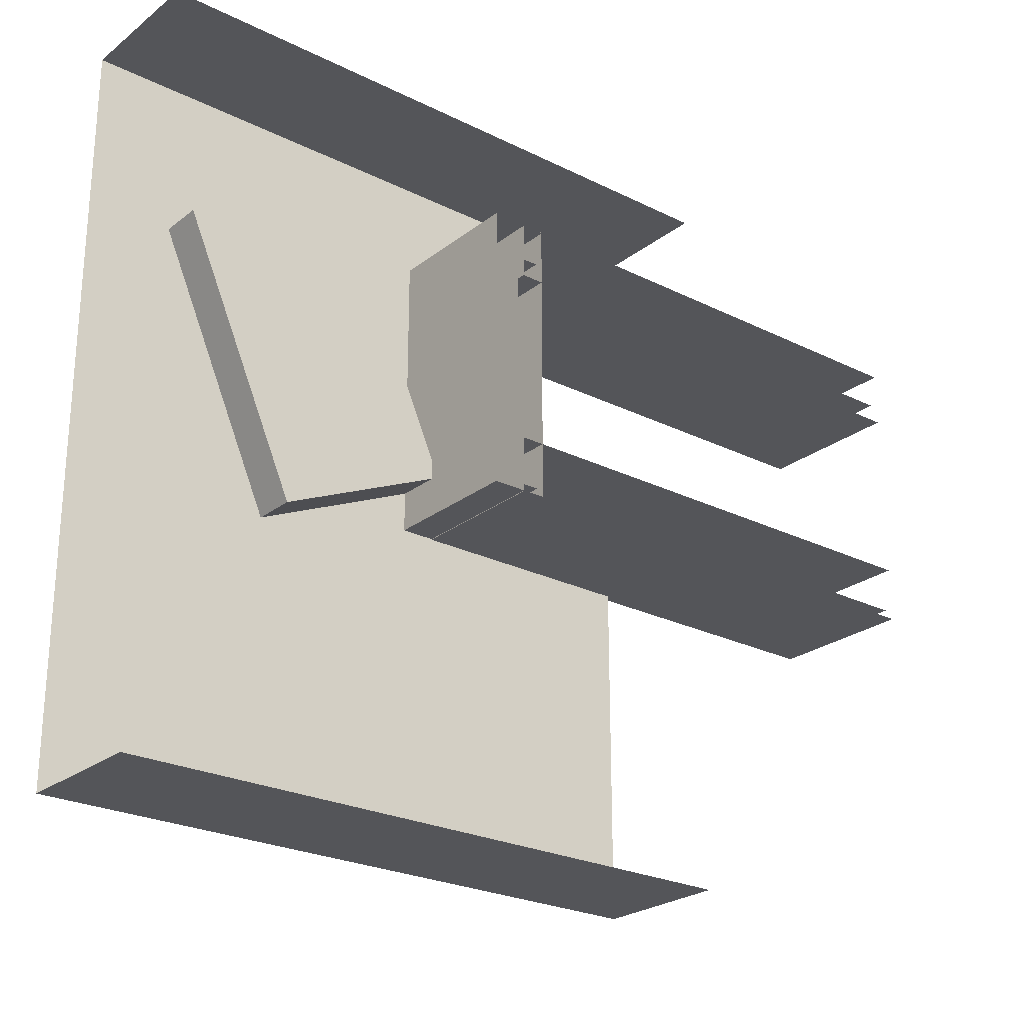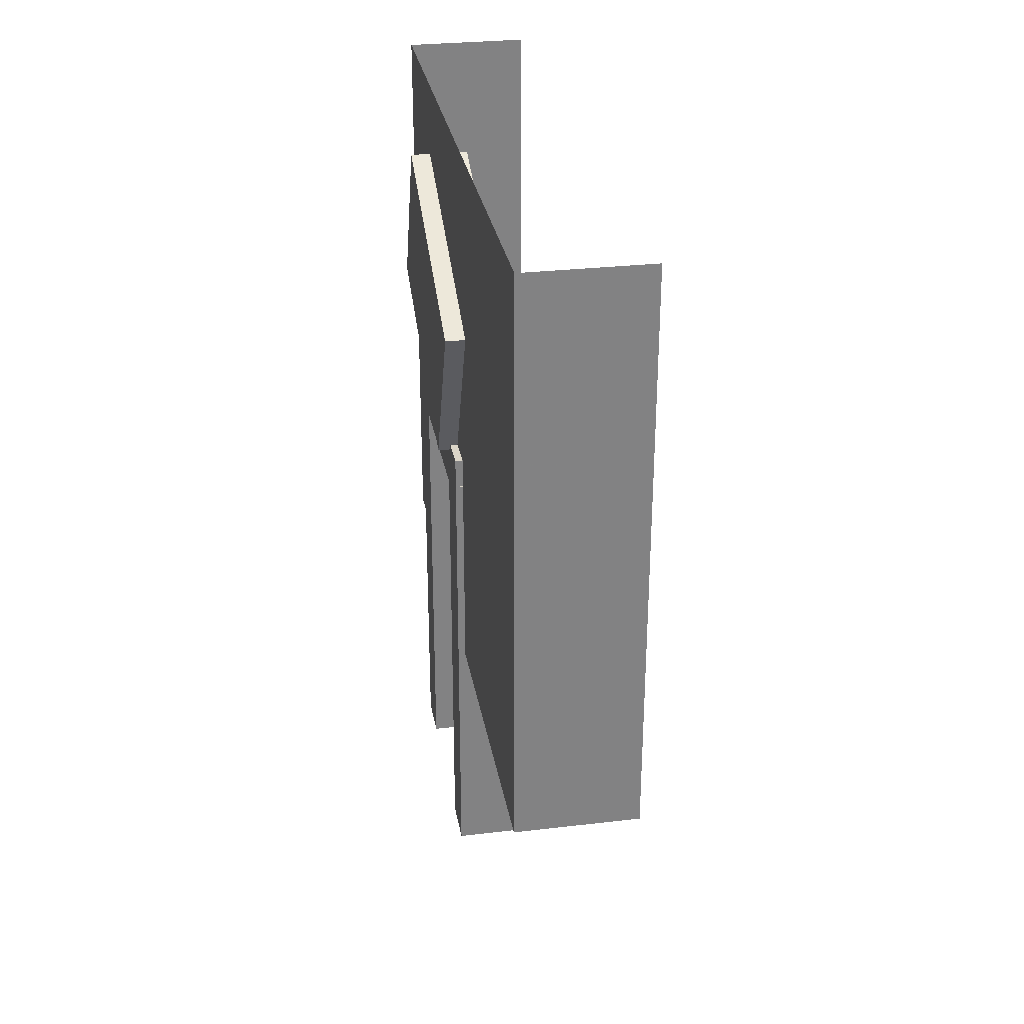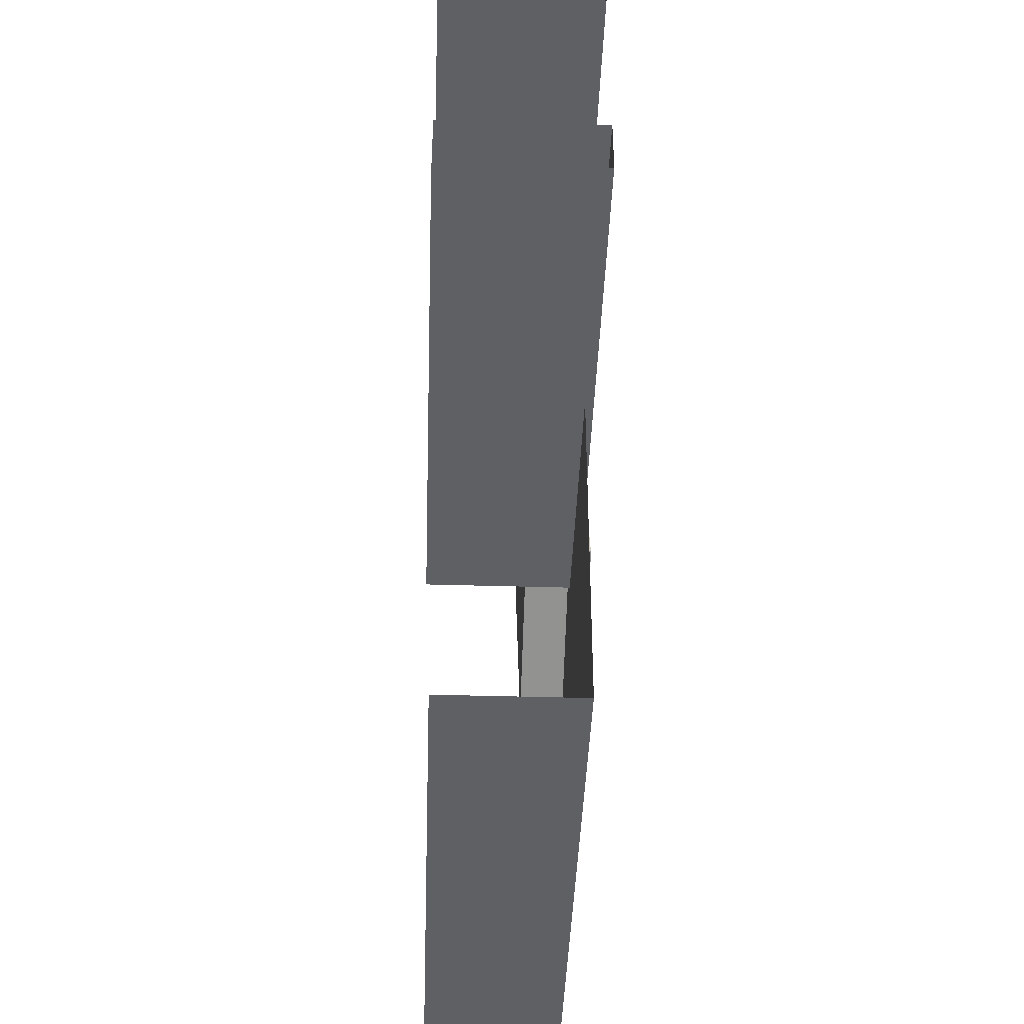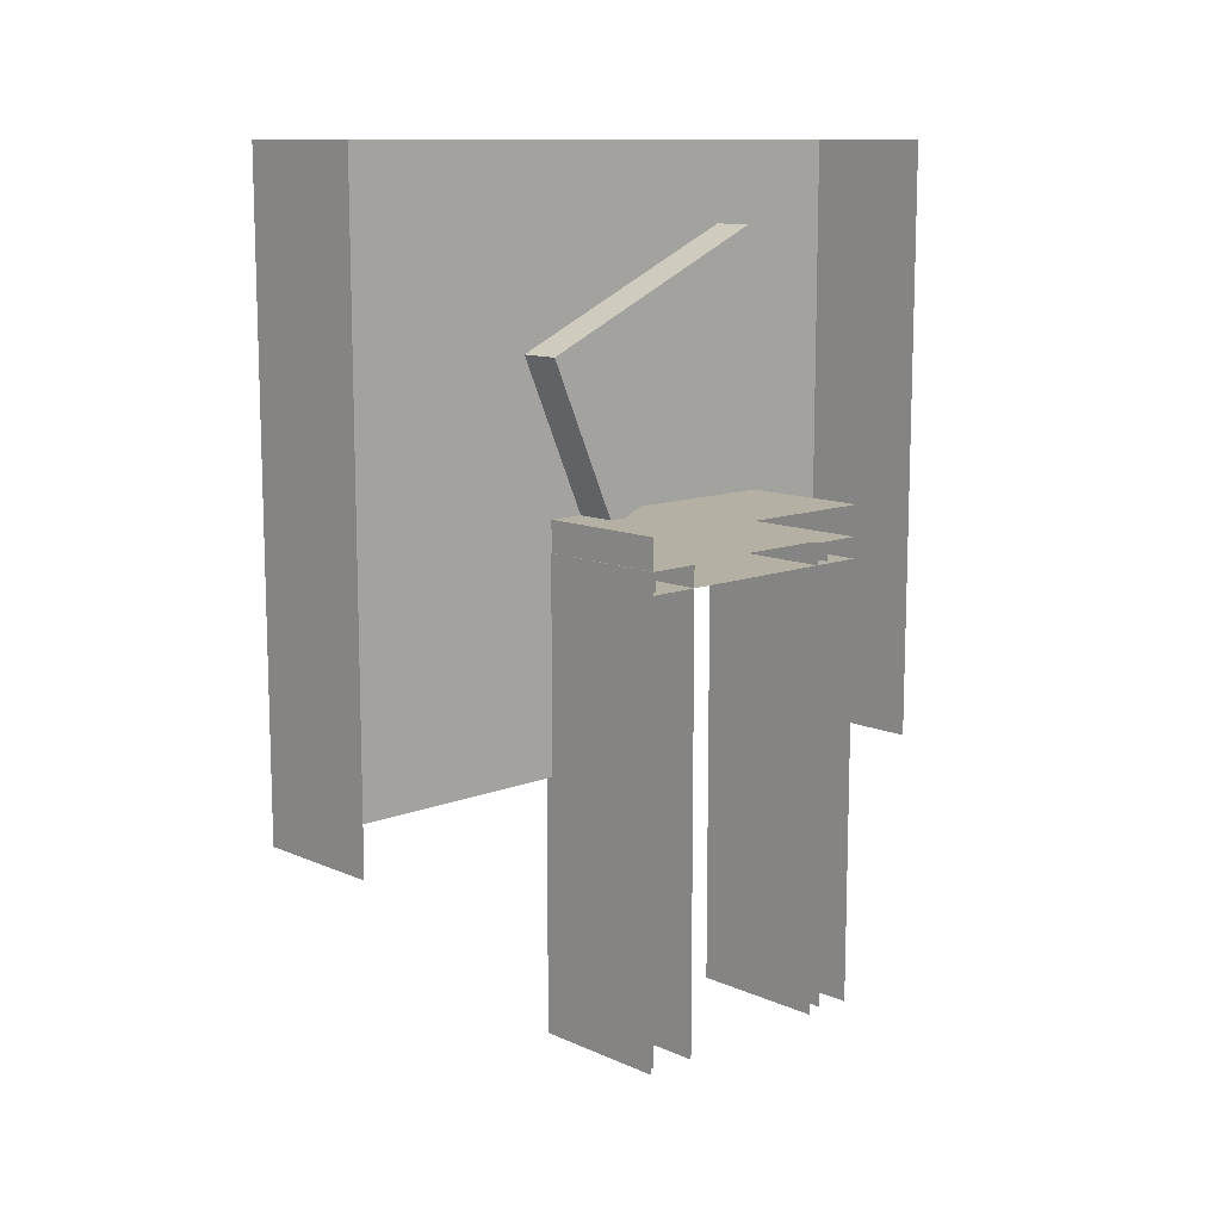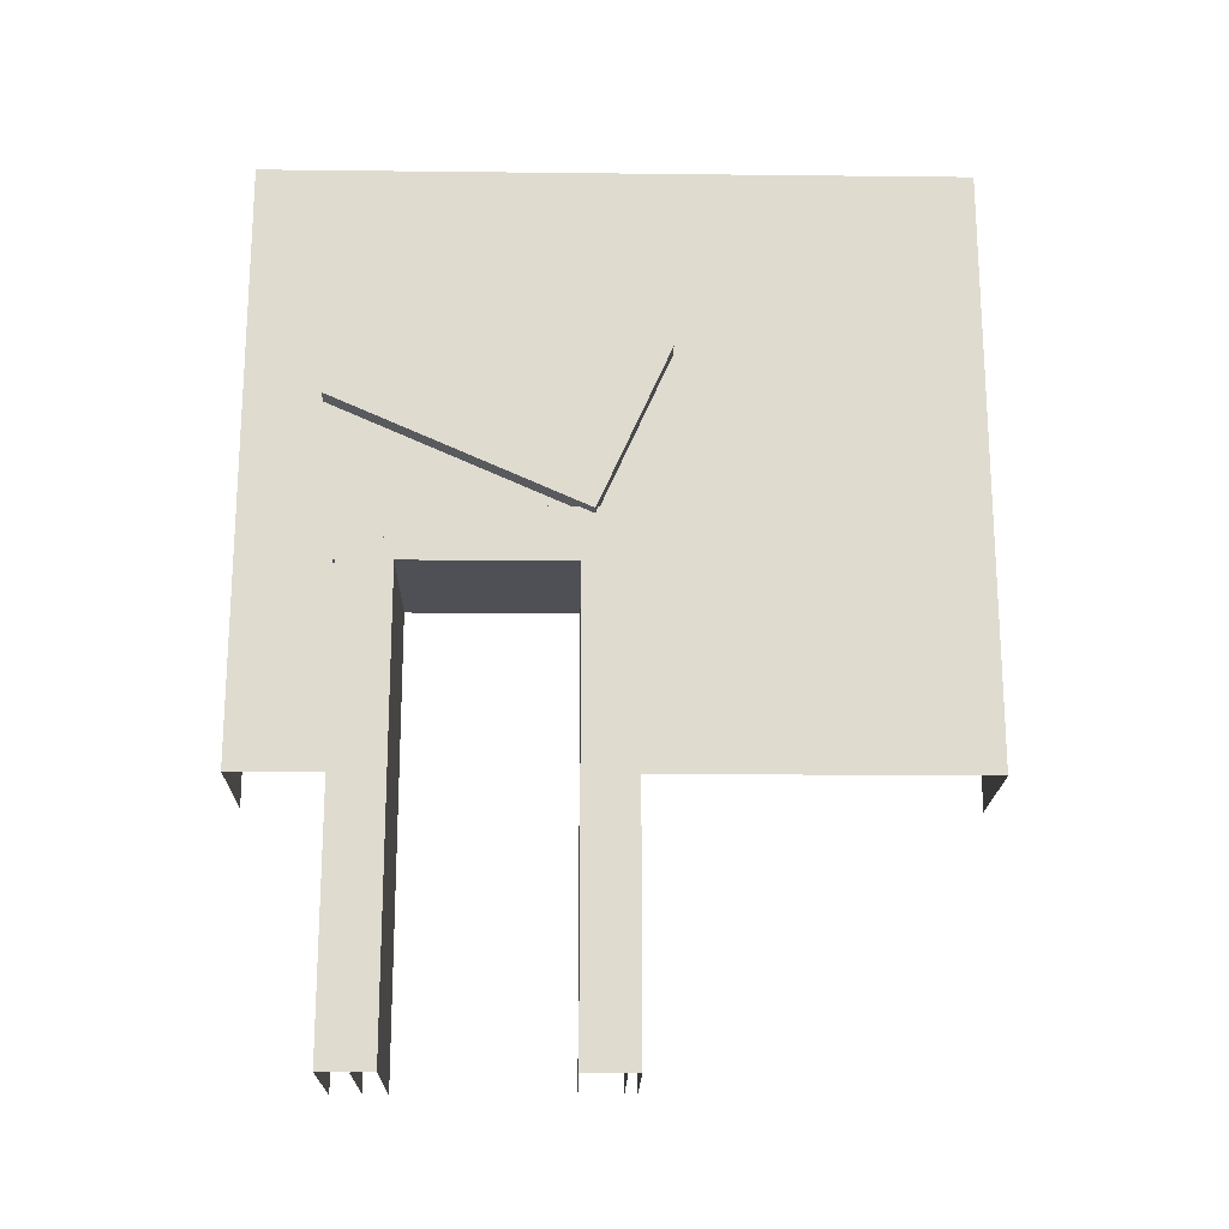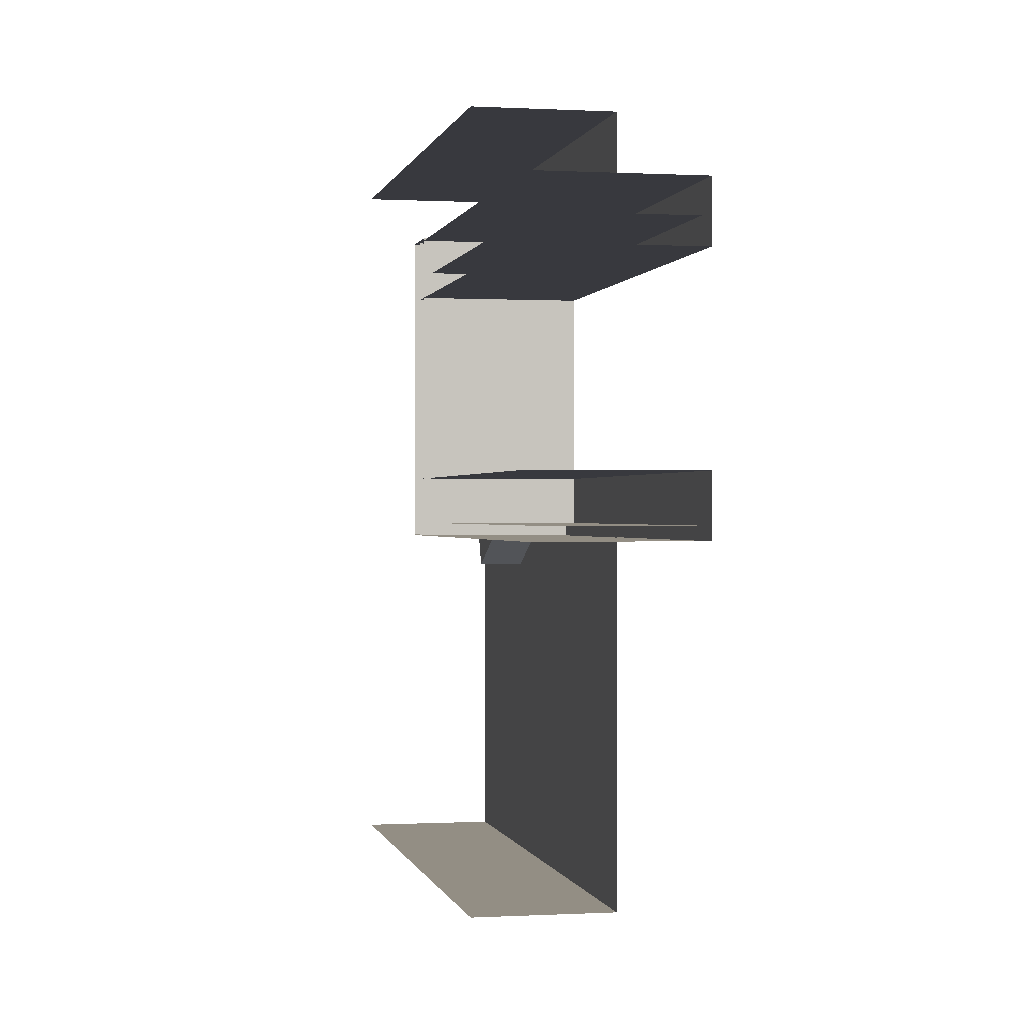
<metadata>
{"format":"obj","ext":"obj","renderer":"f3d","projection":"perspective","resolution":1024,"background":"white","views":[{"elev":-24.8,"azim":51.0,"up":"+Y"},{"elev":29.5,"azim":-9.8,"up":"+Z"},{"elev":-42.2,"azim":178.0,"up":"+Y"},{"elev":11.5,"azim":46.6,"up":"+Z"},{"elev":-19.3,"azim":-91.2,"up":"+Z"},{"elev":-0.0,"azim":168.4,"up":"+Y"}]}
</metadata>
<code>
o user
v 1691 48.68 727
v 1691 62.26 696.5
v 1691 109.5 717.5
v 1691 95.88 748
v 1680 62.26 696.5
v 1680 48.68 727
v 1680 95.88 748
v 1680 109.5 717.5
v 1684 123.5 651
v 1708 123.5 651
v 1684 56.82 651
v 1684 56.82 602
v 1684 33.47 651
v 1708 100.5 651
v 1708 100.5 602
v 1708 56.82 602
v 1684 100.5 602
v 1708 56.82 651
v 1708 -6 651
v 1684 -6 651
v 1684 100.5 709
v 1684 123.5 709
v 1684 100.5 651
v 1684 100.5 691.8
v 1684 77.47 691.8
v 1684 77.47 709
v 1708 123.5 709
v 1684 -6 763
v 1708 -6 763
v 1684 77.47 763
v 1684 56.82 763
v 1684 123.5 763
v 1684 100.5 763
v 1684 33.47 763
v 1708 123.5 763
v 1708 56.82 691.8
v 1708 -6 709
v 1684 -6 709
v 1684 33.47 709
v 1684 56.82 709
v 1708 100.5 691.8
v 1708 77.47 691.8
v 1684 56.82 691.8
v 1682 64.6 602
v 1709 64.6 602
v 1709 54.6 602
v 1682 54.6 602
v 1709 64.6 691.8
v 1709 54.6 691.8
v 1682 54.6 691.8
v 1682 64.6 691.8
v 1682 54.7 697.8
v 1709 54.7 697.8
v 1709 106.6 697.8
v 1682 106.6 697.8
v 1682 106.6 687.8
v 1709 106.6 687.8
v 1709 54.7 687.8
v 1682 54.7 687.8
v 1682 106.2 691.8
v 1709 106.2 691.8
v 1709 106.2 602
v 1682 106.2 602
v 1682 96.2 602
v 1709 96.2 602
v 1709 96.2 691.8
v 1682 96.2 691.8
f 5 6 7 8
f 1 2 3 4
f 6 5 2 1
f 2 5 8 3
f 6 1 4 7
f 4 3 8 7
f 31 40 39 34
f 26 25 43 40
f 40 43 11 13 39
f 28 34 39 38
f 33 21 26 30
f 32 35 27 22
f 29 28 38 37
f 22 27 10 9
f 24 25 26 21
f 21 22 9 23 24
f 37 38 20 19
f 33 32 22 21
f 31 30 26 40
f 38 39 13 20
f 60 61 62 63
f 64 65 66 67
f 56 57 58 59
f 56 59 52 55
f 67 66 61 60
f 64 67 60 63
f 59 58 53 52
f 57 56 55 54
f 48 51 50 49
f 51 48 45 44
f 47 46 49 50
f 51 44 47 50
f 12 11 43 36 18 16
f 24 23 17 15 14 41
f 52 53 54 55
f 43 25 24 41 42 36

</code>
